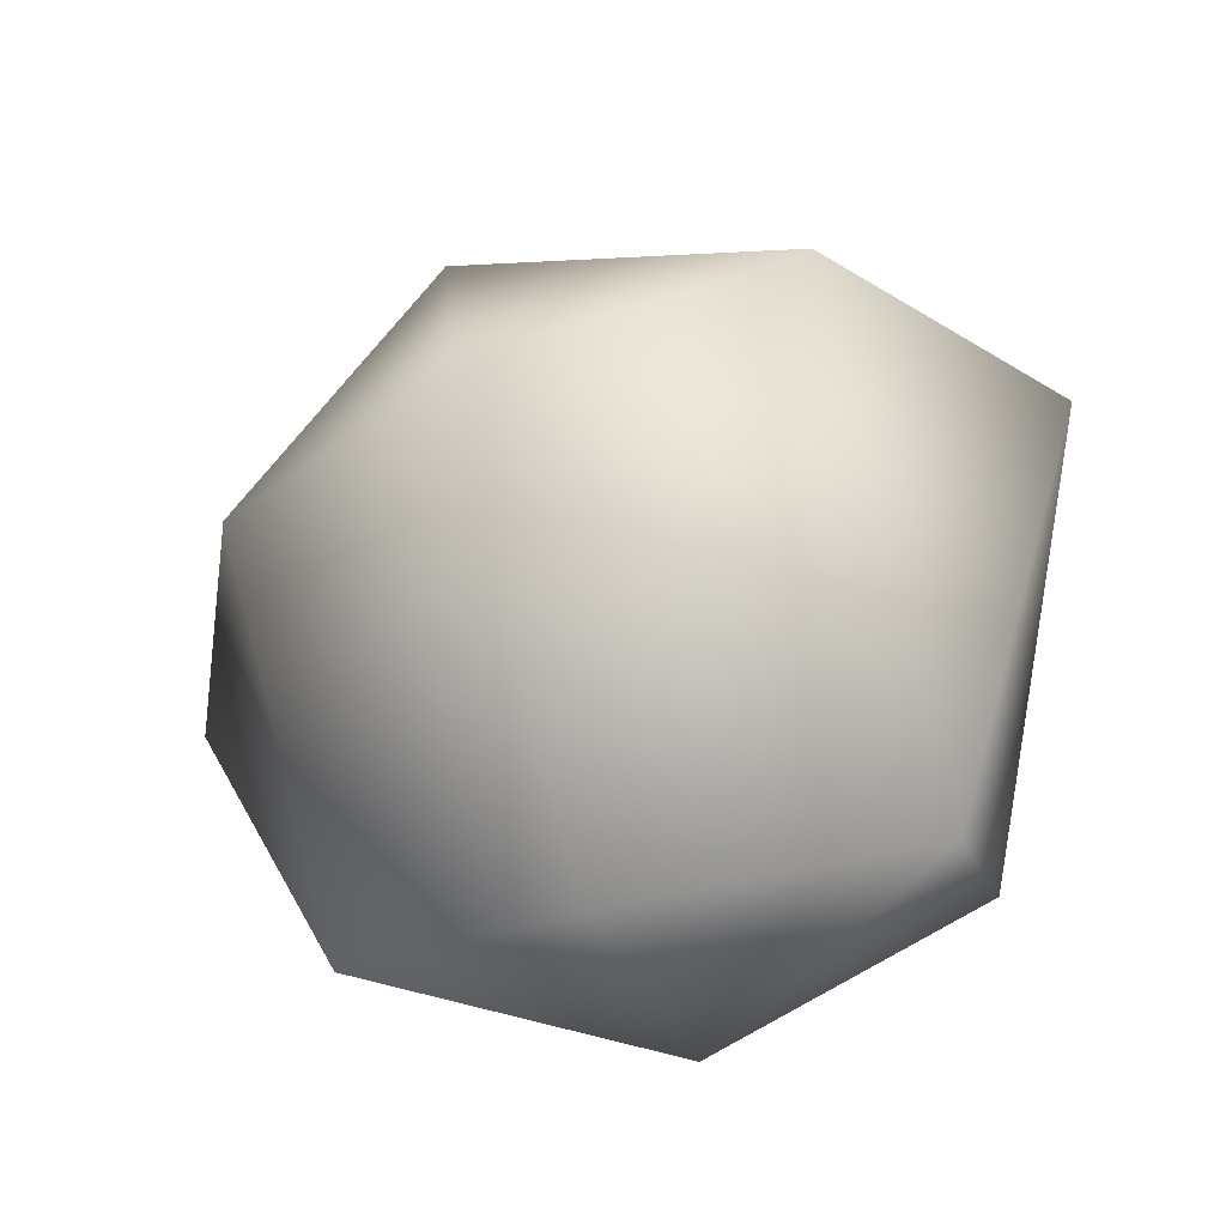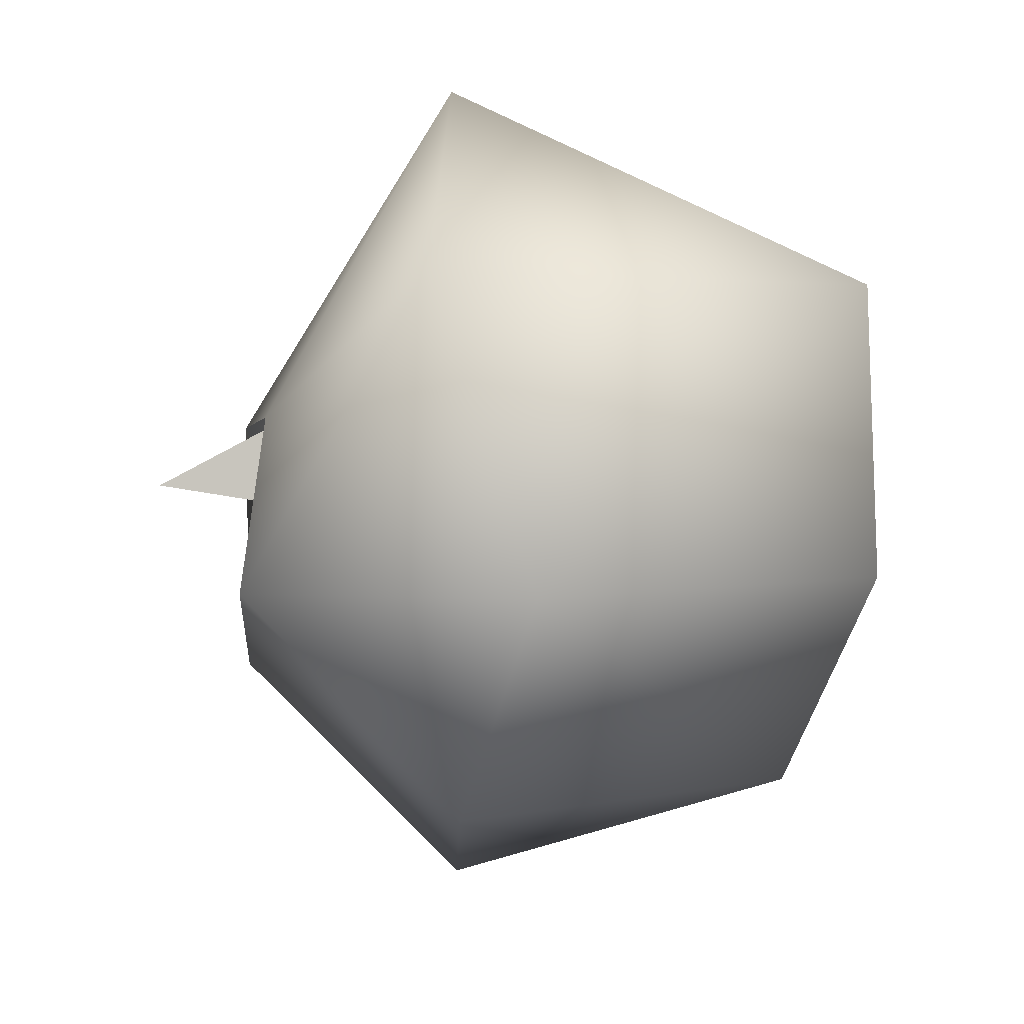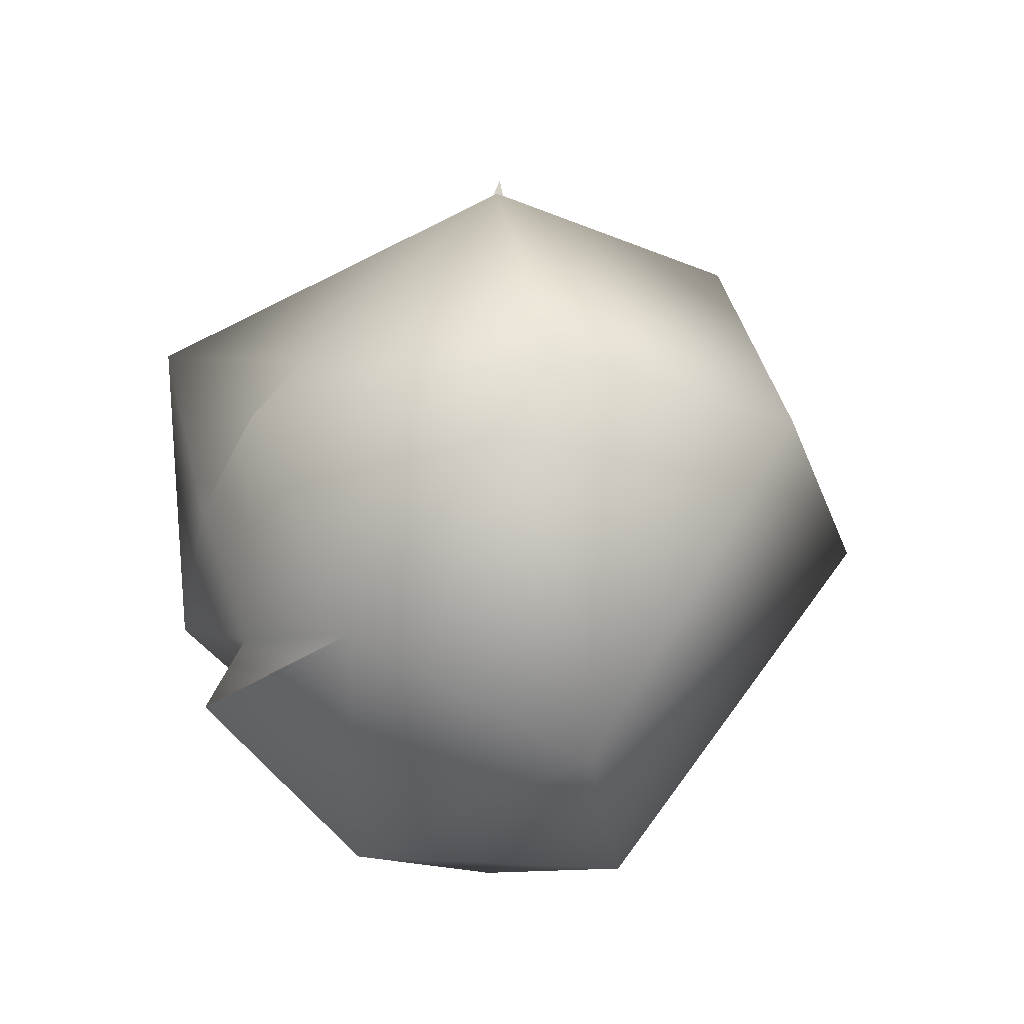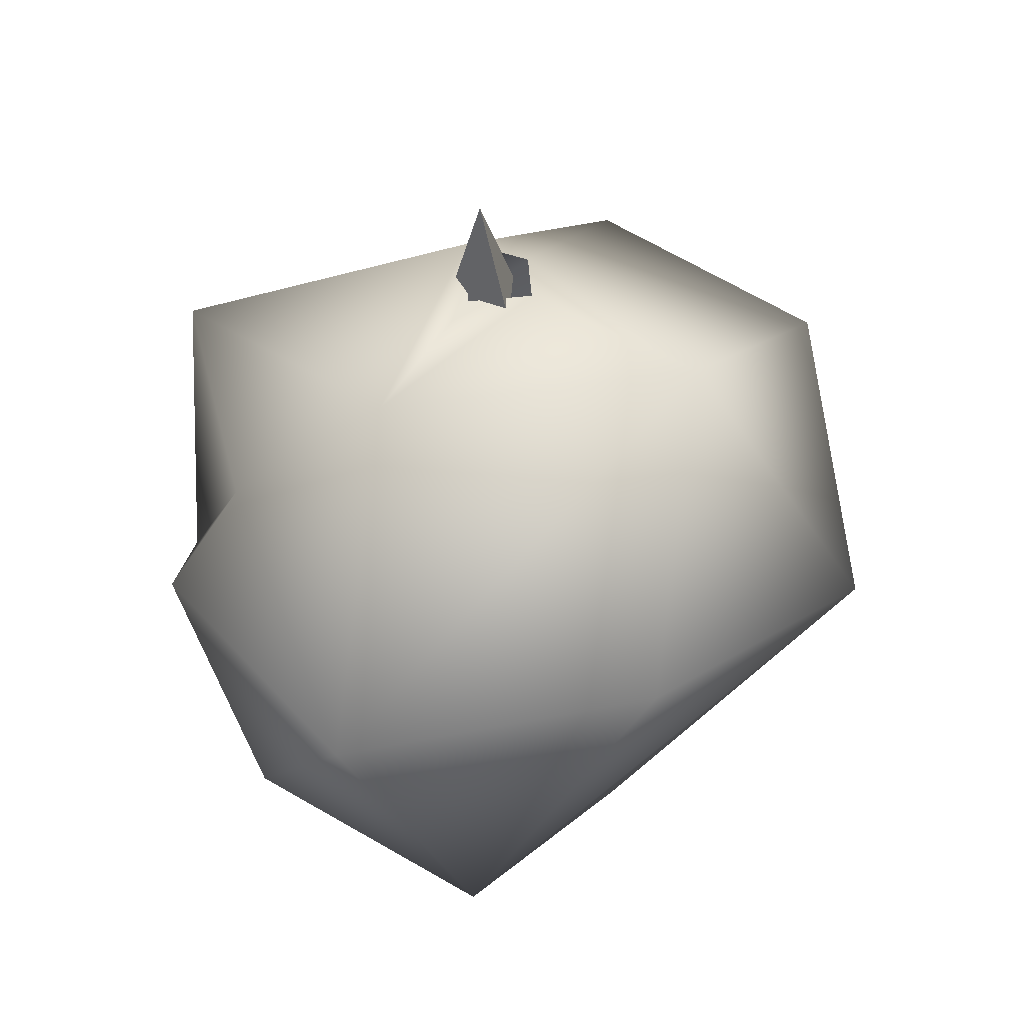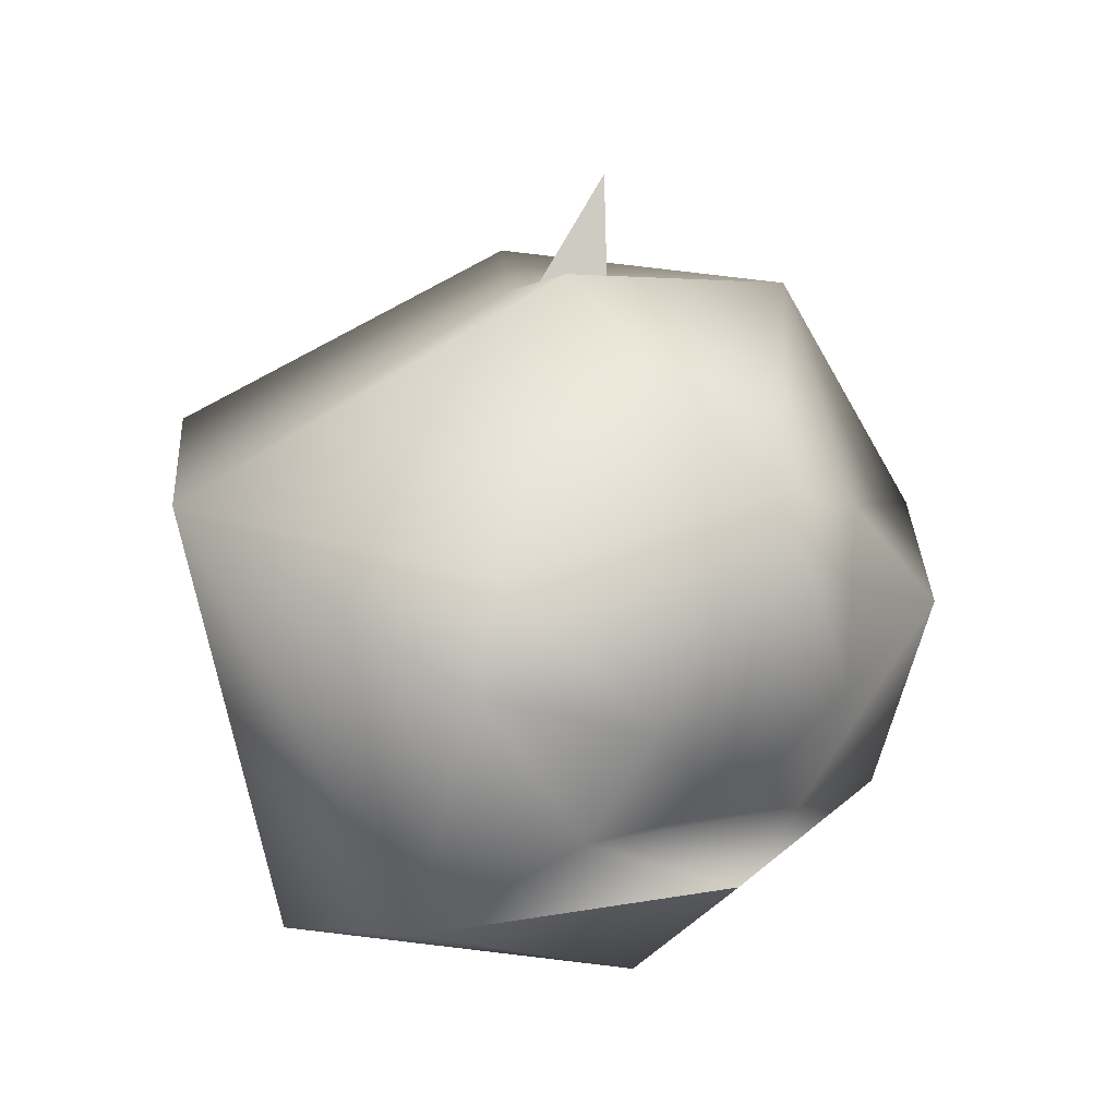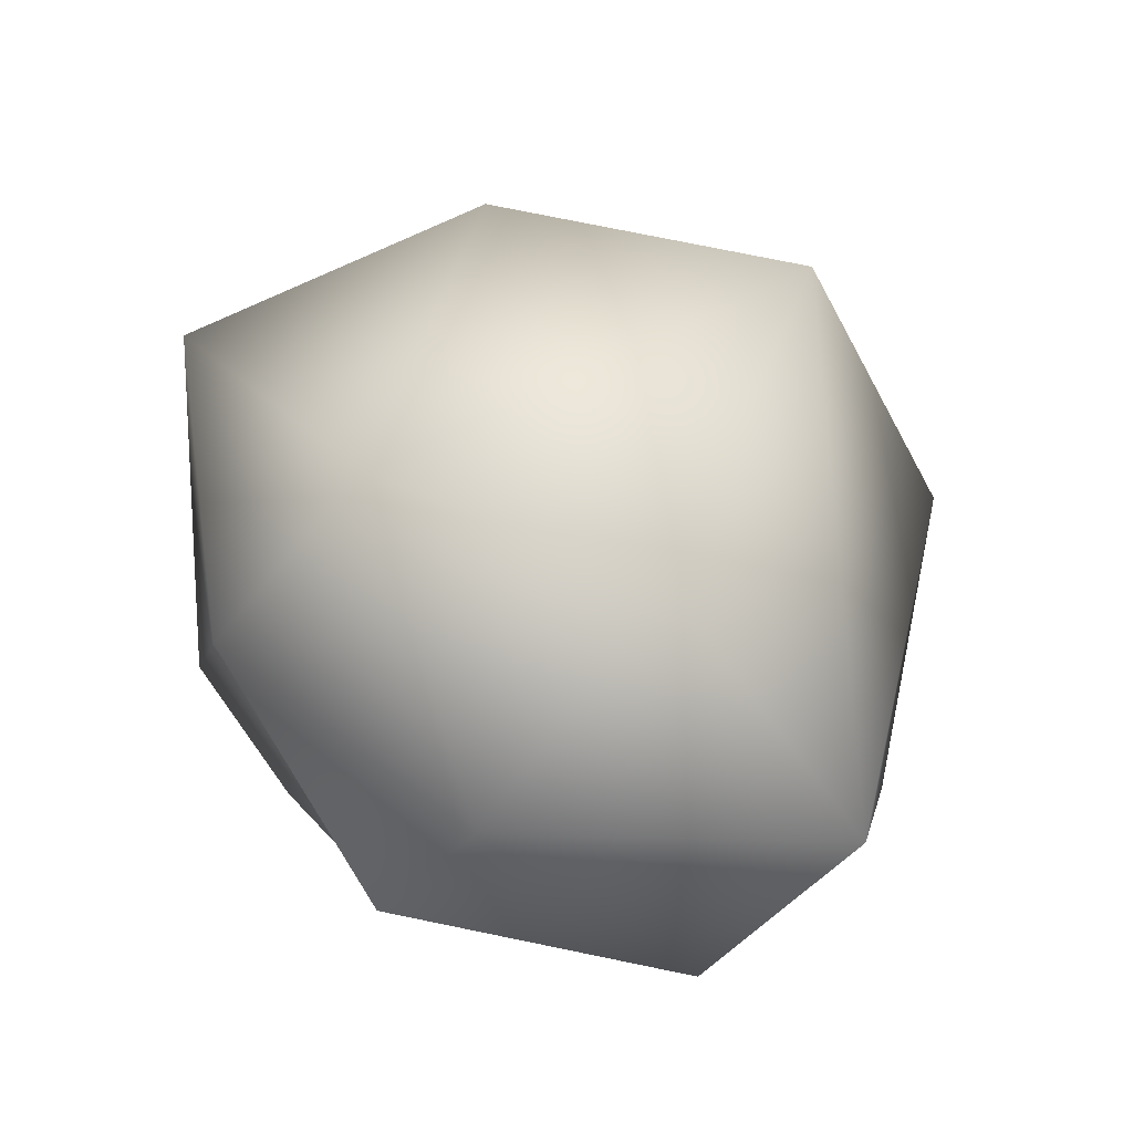
<metadata>
{"format":"obj","ext":"obj","renderer":"f3d","projection":"perspective","resolution":1024,"background":"white","views":[{"elev":-36.5,"azim":-157.4,"up":"+Y"},{"elev":-75.6,"azim":-99.5,"up":"+Z"},{"elev":-20.9,"azim":81.7,"up":"+Y"},{"elev":34.3,"azim":109.7,"up":"+Y"},{"elev":18.2,"azim":-33.5,"up":"+Y"},{"elev":-75.3,"azim":144.7,"up":"+Y"}]}
</metadata>
<code>
o Sphere.001_Sphere.003
v -0.05136 3.762 -4.111
v 0.8866 6.725 -2.471
v 2.888 4.081 -2.732
v 2.601 0.4631 -0.6318
v -0.1135 0.02266 -1.398
v -0.04001 0.04494 1.421
v 4.588 3.898 0.03567
v 2.555 6.674 0.3111
v 0.418 6.774 0.1786
v 1.135 3.428 3.249
v -0.06034 5.728 3.702
v 1.973 4.869 2.27
v 2.579 3.928 2.816
v 0.9915 2.067 2.74
v -0.003953 1.61 3.107
v 2.737 1.61 1.79
v 0.1484 6.815 -0.4352
v -0.408 2.601 3.36
v -2.819 5.335 -2.774
v -3.084 0.5968 -0.3836
v -4.343 5.402 0.1479
v -0.487 6.873 -0.1676
v -0.1947 7.112 0.4078
v -1.148 3.483 3.336
v -2.162 4.894 2.287
v -1.322 2.142 2.462
v -2.693 4.007 2.714
v -2.822 1.329 1.794
v 0.2539 6.653 0.4748
v 0.4465 6.648 -0.2855
v 0.5258 7.953 -0.000338
v -0.4853 6.639 8.3e-05
f 28 26 27
f 15 6 16
f 24 26 18
f 19 1 20
f 22 19 21
f 12 11 10
f 4 6 5
f 4 16 6
f 18 10 11
f 11 23 25
f 18 11 24
f 6 20 5
f 14 10 18
f 2 22 17
f 11 12 8
f 25 21 27
f 27 21 28
f 7 16 4
f 7 4 3
f 23 11 8
f 15 28 6
f 20 6 28
f 21 23 22
f 4 5 1
f 7 3 2
f 26 15 14
f 14 18 26
f 30 31 29
f 13 14 16
f 21 19 20
f 24 25 27
f 7 12 13
f 11 25 24
f 20 1 5
f 19 2 1
f 2 19 22
f 23 8 9
f 10 13 12
f 28 15 26
f 8 17 9
f 2 3 1
f 23 21 25
f 7 13 16
f 8 7 2
f 21 20 28
f 3 4 1
f 14 15 16
f 31 30 32
f 32 29 31
f 24 27 26
f 13 10 14
f 7 8 12
f 8 2 17

</code>
